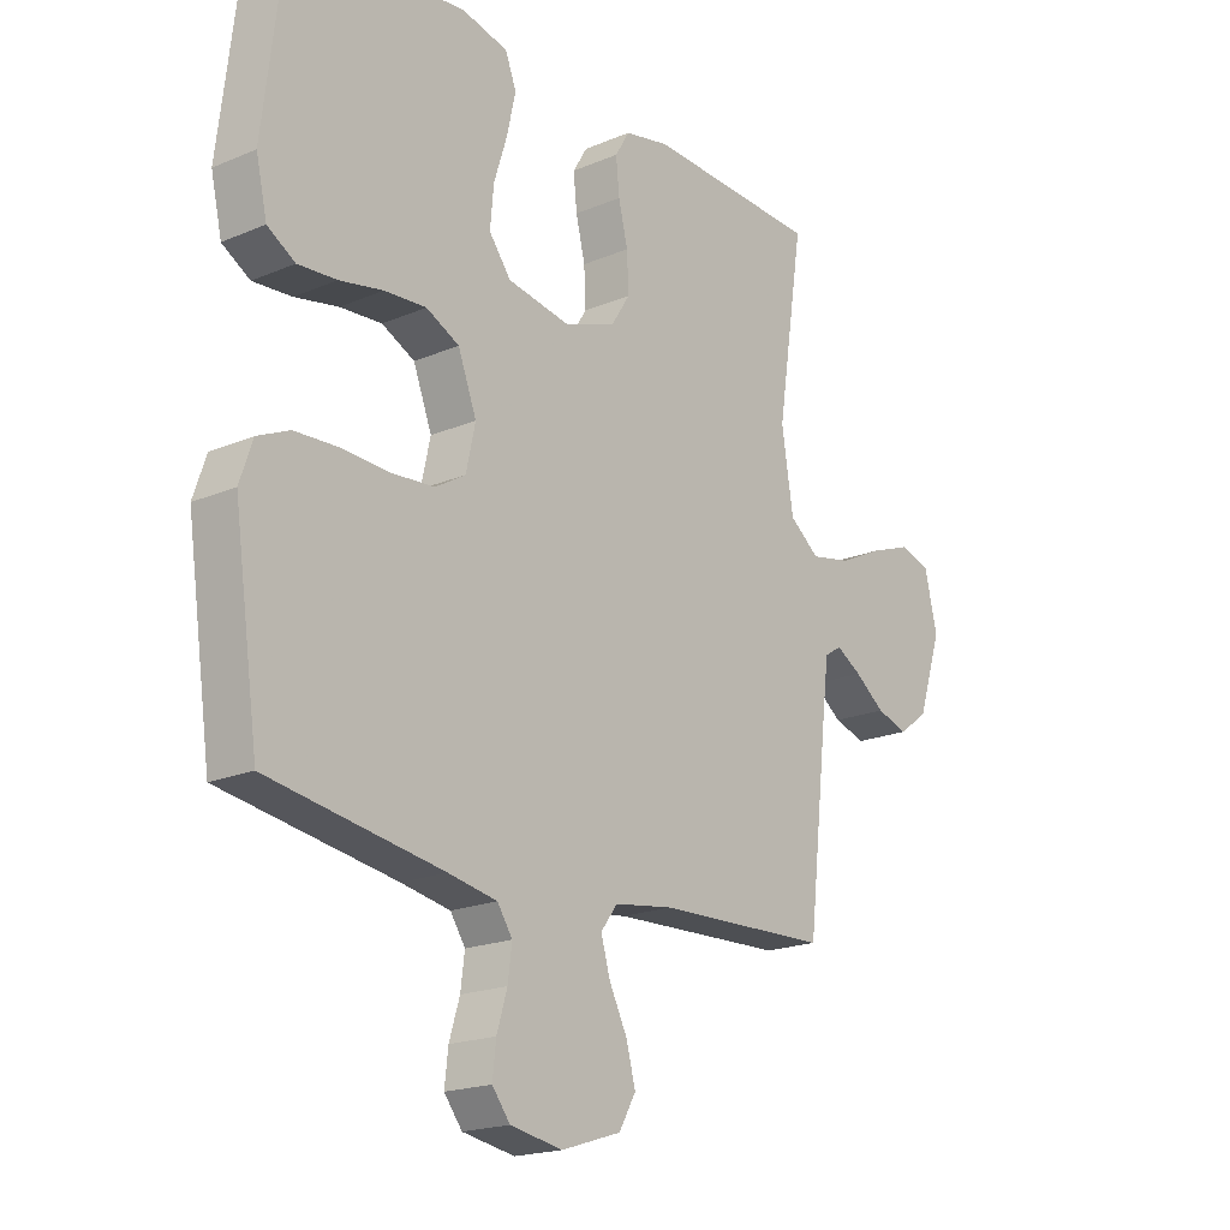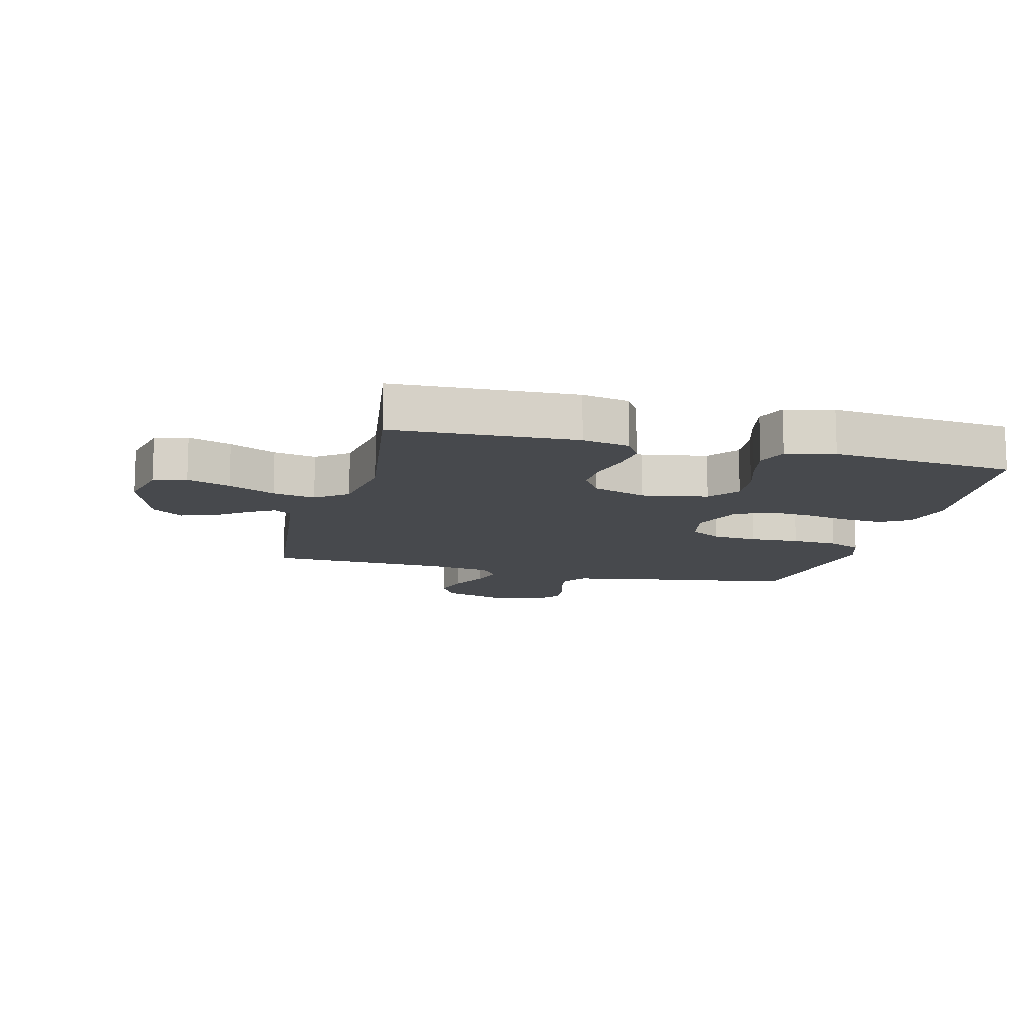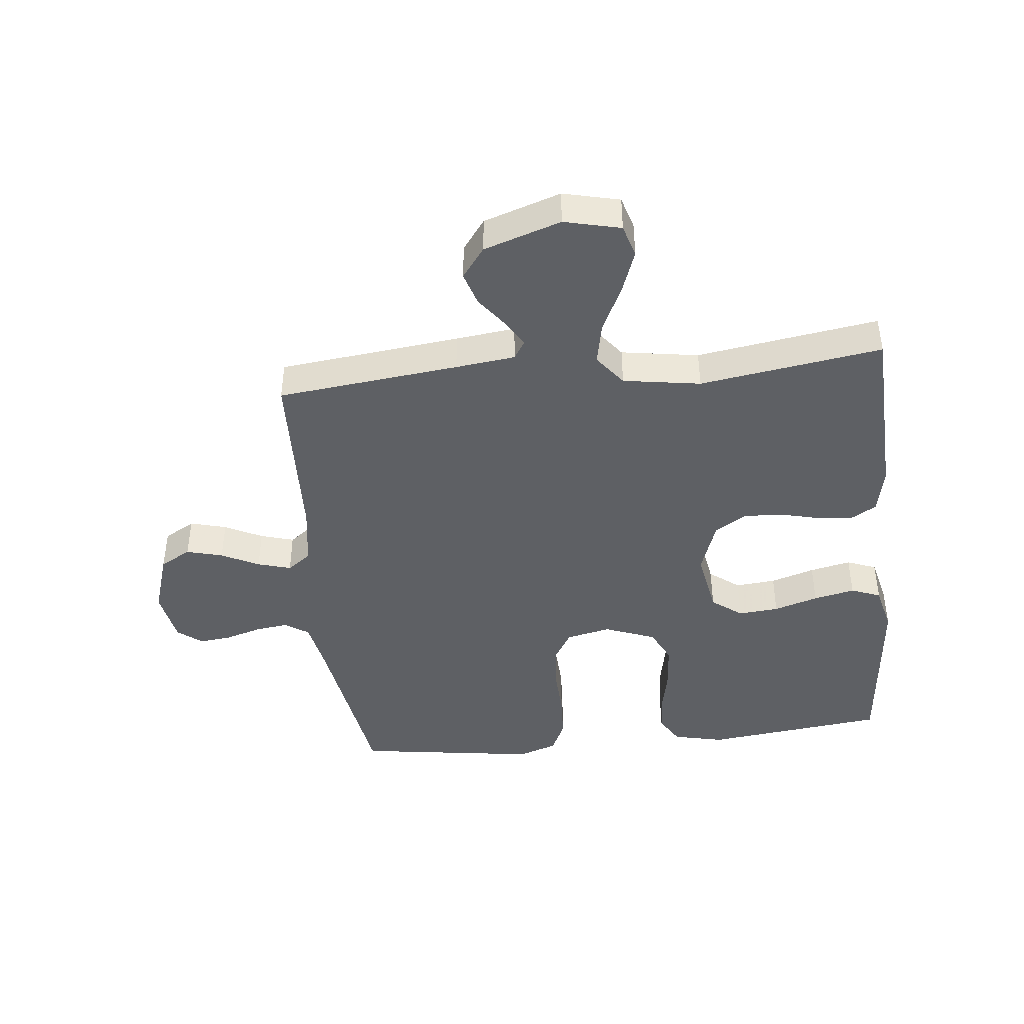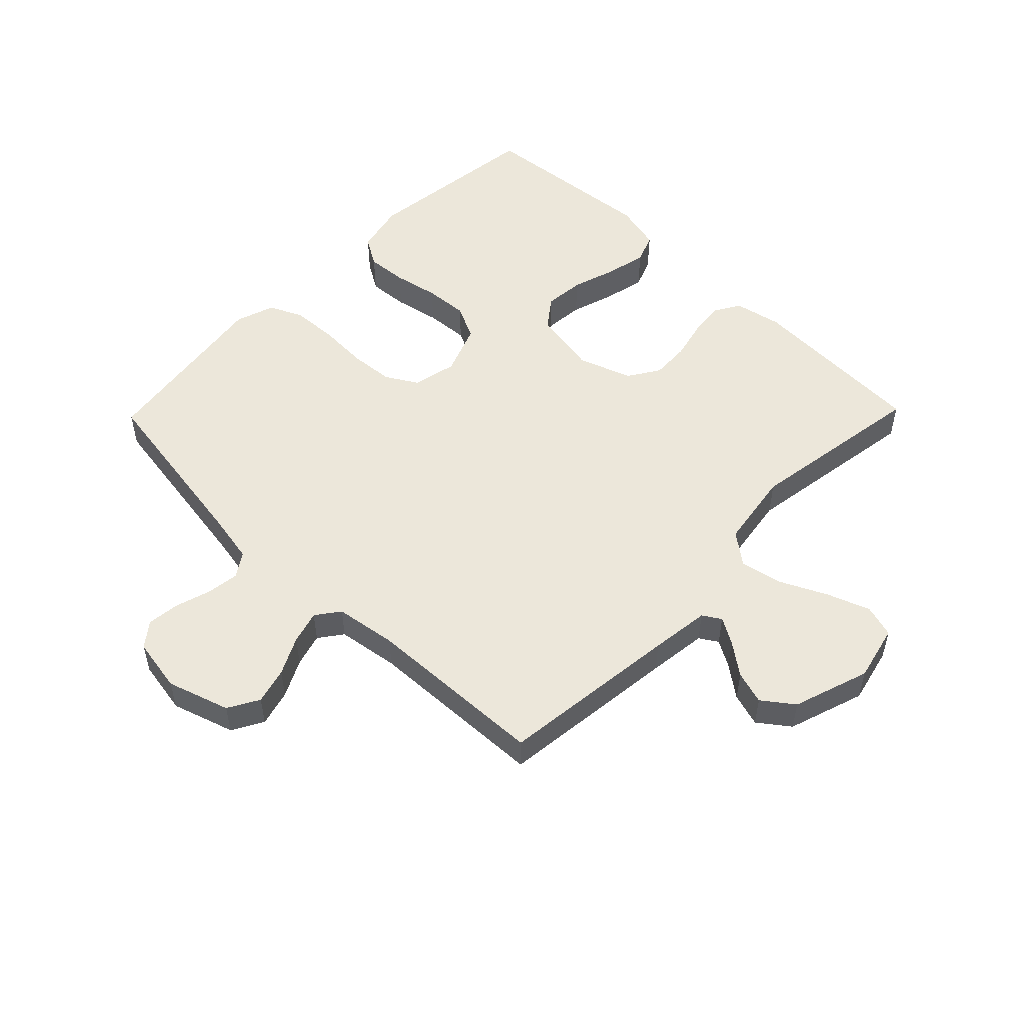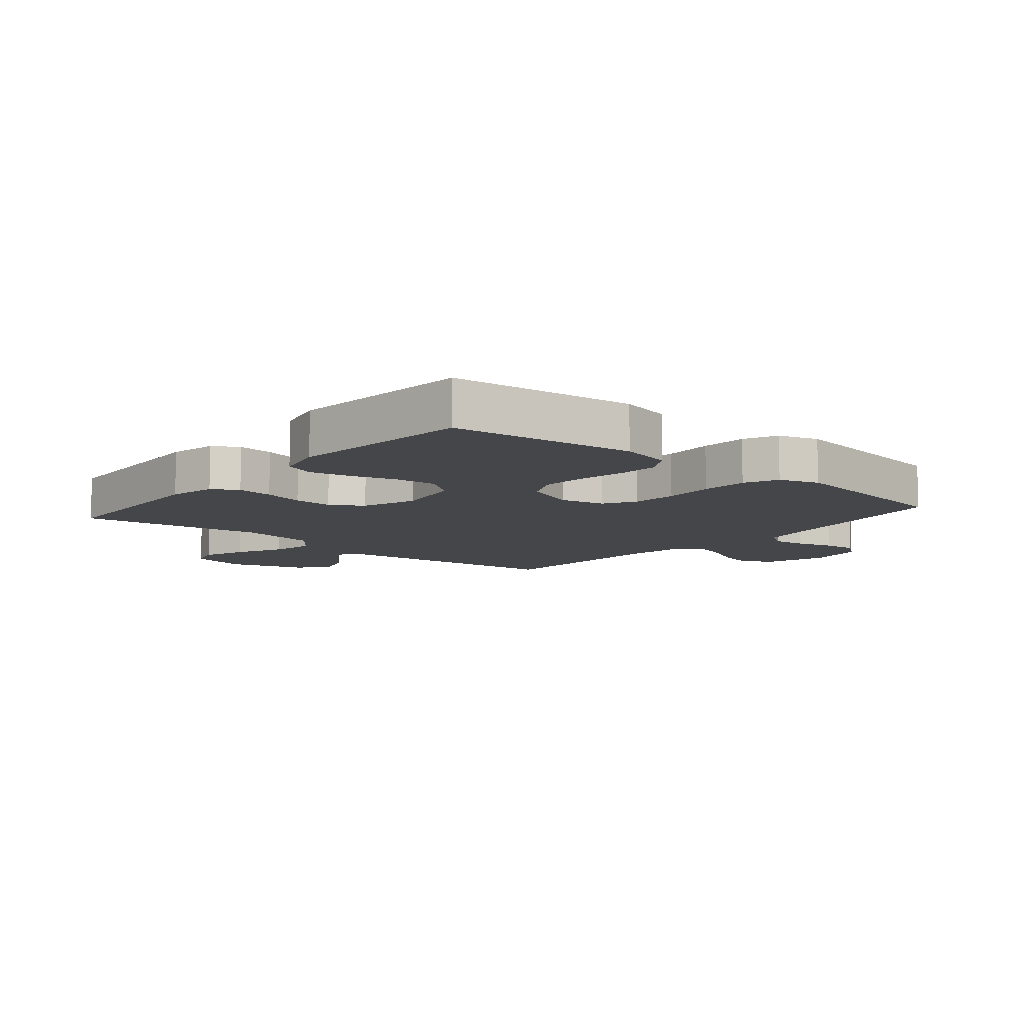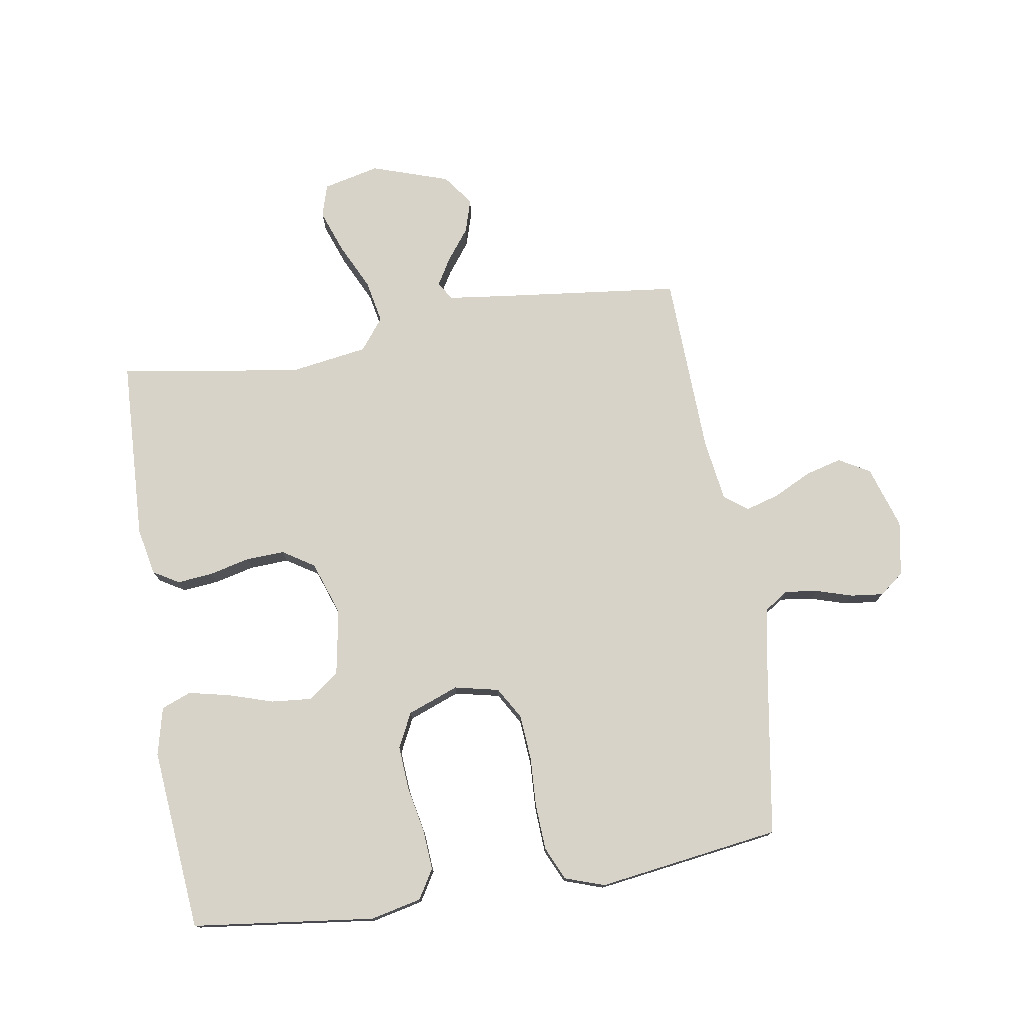
<metadata>
{"format":"obj","ext":"obj","renderer":"f3d","projection":"perspective","resolution":1024,"background":"white","views":[{"elev":-19.2,"azim":128.5,"up":"+Z"},{"elev":-12.4,"azim":-14.4,"up":"+Y"},{"elev":-43.1,"azim":-84.0,"up":"+Y"},{"elev":52.5,"azim":-135.8,"up":"+Y"},{"elev":-9.5,"azim":49.7,"up":"+Y"},{"elev":76.3,"azim":80.9,"up":"+Y"}]}
</metadata>
<code>
v -0.5 0.07 0.5
v -0.2 0.07 0.513
v -0.122 0.07 0.497
v -0.097 0.07 0.455
v -0.103 0.07 0.396
v -0.119 0.07 0.33
v -0.122 0.07 0.266
v -0.089 0.07 0.214
v 0 0.07 0.183
v 0.108 0.07 0.202
v 0.146 0.07 0.252
v 0.14 0.07 0.319
v 0.117 0.07 0.392
v 0.102 0.07 0.46
v 0.121 0.07 0.509
v 0.2 0.07 0.528
v 0.5 0.07 0.5
v 0.536 0.07 0.2
v 0.517 0.07 0.116
v 0.469 0.07 0.087
v 0.402 0.07 0.092
v 0.327 0.07 0.107
v 0.255 0.07 0.112
v 0.198 0.07 0.084
v 0.166 0.07 0
v 0.182 0.07 -0.073
v 0.234 0.07 -0.104
v 0.308 0.07 -0.11
v 0.39 0.07 -0.106
v 0.466 0.07 -0.11
v 0.521 0.07 -0.135
v 0.543 0.07 -0.2
v 0.5 0.07 -0.5
v 0.2 0.07 -0.548
v 0.116 0.07 -0.564
v 0.09 0.07 -0.603
v 0.097 0.07 -0.657
v 0.115 0.07 -0.716
v 0.121 0.07 -0.77
v 0.09 0.07 -0.81
v 0 0.07 -0.826
v -0.103 0.07 -0.793
v -0.132 0.07 -0.742
v -0.116 0.07 -0.682
v -0.085 0.07 -0.62
v -0.069 0.07 -0.565
v -0.098 0.07 -0.526
v -0.2 0.07 -0.511
v -0.5 0.07 -0.5
v -0.534 0.07 -0.2
v -0.546 0.07 -0.102
v -0.576 0.07 -0.083
v -0.62 0.07 -0.109
v -0.672 0.07 -0.148
v -0.727 0.07 -0.165
v -0.778 0.07 -0.127
v -0.82 0.07 0
v -0.798 0.07 0.093
v -0.744 0.07 0.109
v -0.673 0.07 0.083
v -0.596 0.07 0.046
v -0.526 0.07 0.032
v -0.474 0.07 0.072
v -0.454 0.07 0.2
v -0.5 0 0.5
v -0.2 0 0.513
v -0.122 0 0.497
v -0.097 0 0.455
v -0.103 0 0.396
v -0.119 0 0.33
v -0.122 0 0.266
v -0.089 0 0.214
v 0 0 0.183
v 0.108 0 0.202
v 0.146 0 0.252
v 0.14 0 0.319
v 0.117 0 0.392
v 0.102 0 0.46
v 0.121 0 0.509
v 0.2 0 0.528
v 0.5 0 0.5
v 0.536 0 0.2
v 0.517 0 0.116
v 0.469 0 0.087
v 0.402 0 0.092
v 0.327 0 0.107
v 0.255 0 0.112
v 0.198 0 0.084
v 0.166 0 0
v 0.182 0 -0.073
v 0.234 0 -0.104
v 0.308 0 -0.11
v 0.39 0 -0.106
v 0.466 0 -0.11
v 0.521 0 -0.135
v 0.543 0 -0.2
v 0.5 0 -0.5
v 0.2 0 -0.548
v 0.116 0 -0.564
v 0.09 0 -0.603
v 0.097 0 -0.657
v 0.115 0 -0.716
v 0.121 0 -0.77
v 0.09 0 -0.81
v 0 0 -0.826
v -0.103 0 -0.793
v -0.132 0 -0.742
v -0.116 0 -0.682
v -0.085 0 -0.62
v -0.069 0 -0.565
v -0.098 0 -0.526
v -0.2 0 -0.511
v -0.5 0 -0.5
v -0.534 0 -0.2
v -0.546 0 -0.102
v -0.576 0 -0.083
v -0.62 0 -0.109
v -0.672 0 -0.148
v -0.727 0 -0.165
v -0.778 0 -0.127
v -0.82 0 0
v -0.798 0 0.093
v -0.744 0 0.109
v -0.673 0 0.083
v -0.596 0 0.046
v -0.526 0 0.032
v -0.474 0 0.072
v -0.454 0 0.2
f 59 60 61
f 58 59 61
f 57 58 61
f 56 57 61
f 55 56 61
f 54 55 61
f 53 54 61
f 52 53 61 62
f 51 52 62 63
f 48 49 50
f 50 51 63
f 48 50 63
f 47 48 63
f 43 44 45
f 42 43 45
f 41 42 45
f 40 41 45
f 39 40 45
f 38 39 45
f 37 38 45
f 36 37 45 46
f 47 63 64
f 46 47 64
f 36 46 64
f 35 36 64
f 32 33 34
f 31 32 34
f 30 31 34
f 29 30 34
f 28 29 34
f 20 21 22
f 19 20 22
f 18 19 22
f 17 18 22
f 16 17 22
f 15 16 22
f 14 15 22
f 13 14 22
f 12 13 22
f 11 12 22 23
f 10 11 23 24
f 4 5 6
f 3 4 6
f 2 3 6
f 1 2 6
f 64 1 6
f 64 6 7
f 35 64 7 8
f 27 28 34 35
f 26 27 35
f 35 8 9
f 26 35 9
f 25 26 9
f 9 10 24 25
f 125 124 123
f 125 123 122
f 125 122 121
f 125 121 120
f 125 120 119
f 125 119 118
f 125 118 117
f 126 125 117 116
f 127 126 116 115
f 114 113 112
f 127 115 114
f 127 114 112
f 127 112 111
f 109 108 107
f 109 107 106
f 109 106 105
f 109 105 104
f 109 104 103
f 109 103 102
f 109 102 101
f 110 109 101 100
f 128 127 111
f 128 111 110
f 128 110 100
f 128 100 99
f 98 97 96
f 98 96 95
f 98 95 94
f 98 94 93
f 98 93 92
f 86 85 84
f 86 84 83
f 86 83 82
f 86 82 81
f 86 81 80
f 86 80 79
f 86 79 78
f 86 78 77
f 86 77 76
f 87 86 76 75
f 88 87 75 74
f 70 69 68
f 70 68 67
f 70 67 66
f 70 66 65
f 70 65 128
f 71 70 128
f 72 71 128 99
f 99 98 92 91
f 99 91 90
f 73 72 99
f 73 99 90
f 73 90 89
f 89 88 74 73
f 1 65 66 2
f 2 66 67 3
f 3 67 68 4
f 4 68 69 5
f 5 69 70 6
f 6 70 71 7
f 7 71 72 8
f 8 72 73 9
f 9 73 74 10
f 10 74 75 11
f 11 75 76 12
f 12 76 77 13
f 13 77 78 14
f 14 78 79 15
f 15 79 80 16
f 16 80 81 17
f 17 81 82 18
f 18 82 83 19
f 19 83 84 20
f 20 84 85 21
f 21 85 86 22
f 22 86 87 23
f 23 87 88 24
f 24 88 89 25
f 25 89 90 26
f 26 90 91 27
f 27 91 92 28
f 28 92 93 29
f 29 93 94 30
f 30 94 95 31
f 31 95 96 32
f 32 96 97 33
f 33 97 98 34
f 34 98 99 35
f 35 99 100 36
f 36 100 101 37
f 37 101 102 38
f 38 102 103 39
f 39 103 104 40
f 40 104 105 41
f 41 105 106 42
f 42 106 107 43
f 43 107 108 44
f 44 108 109 45
f 45 109 110 46
f 46 110 111 47
f 47 111 112 48
f 48 112 113 49
f 49 113 114 50
f 50 114 115 51
f 51 115 116 52
f 52 116 117 53
f 53 117 118 54
f 54 118 119 55
f 55 119 120 56
f 56 120 121 57
f 57 121 122 58
f 58 122 123 59
f 59 123 124 60
f 60 124 125 61
f 61 125 126 62
f 62 126 127 63
f 63 127 128 64
f 64 128 65 1

</code>
